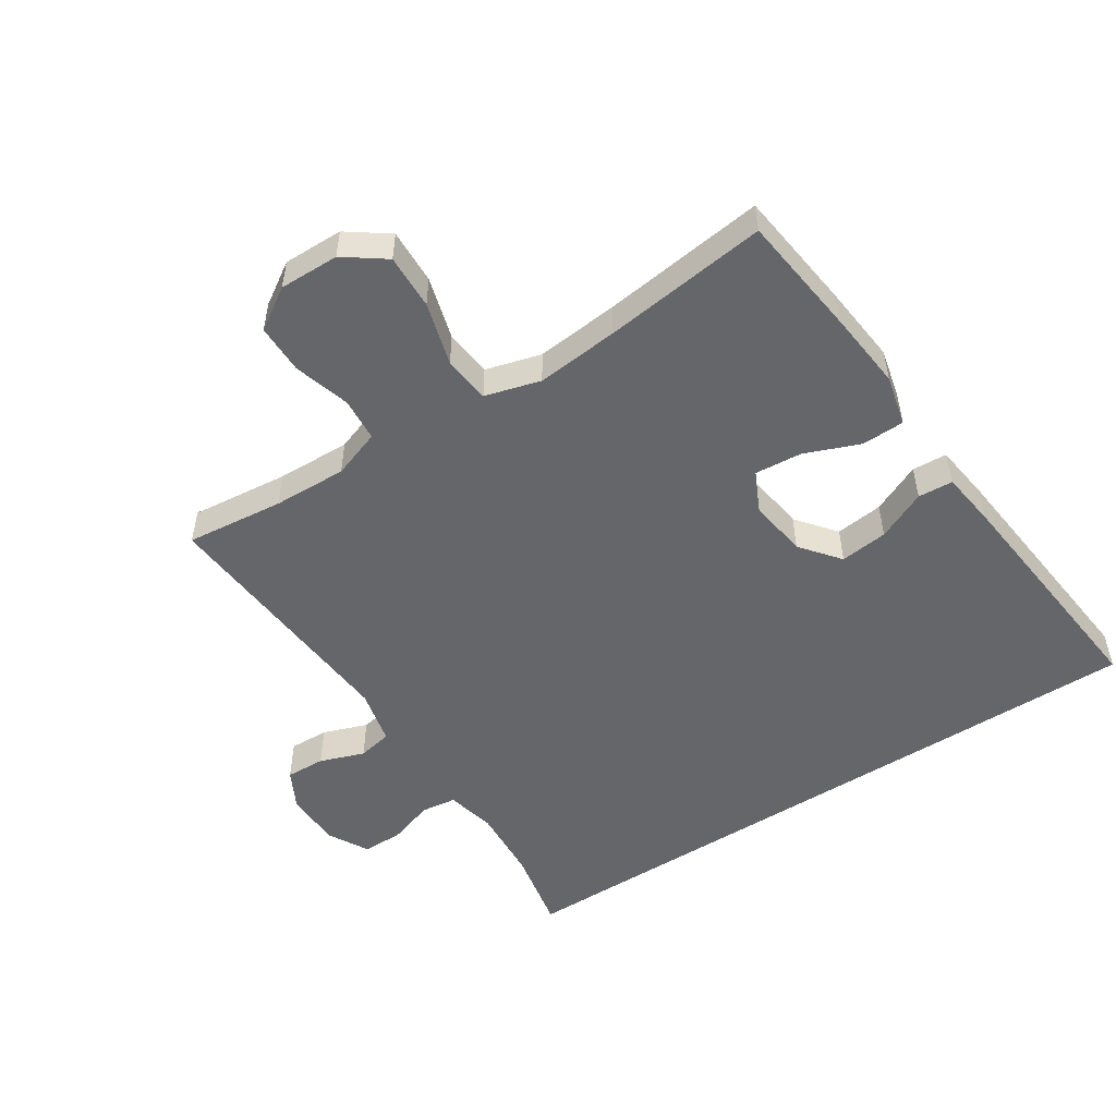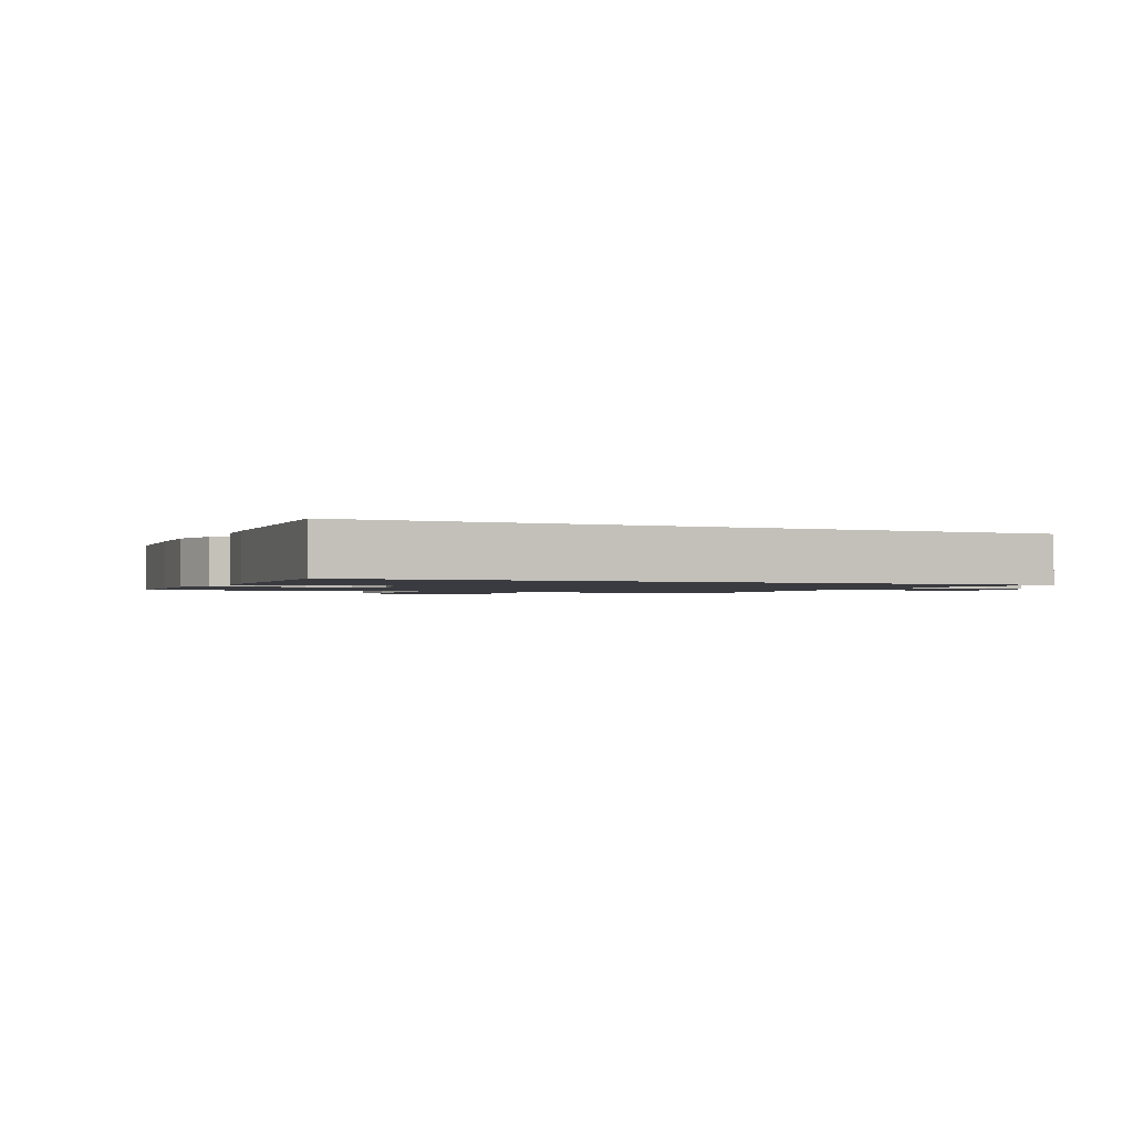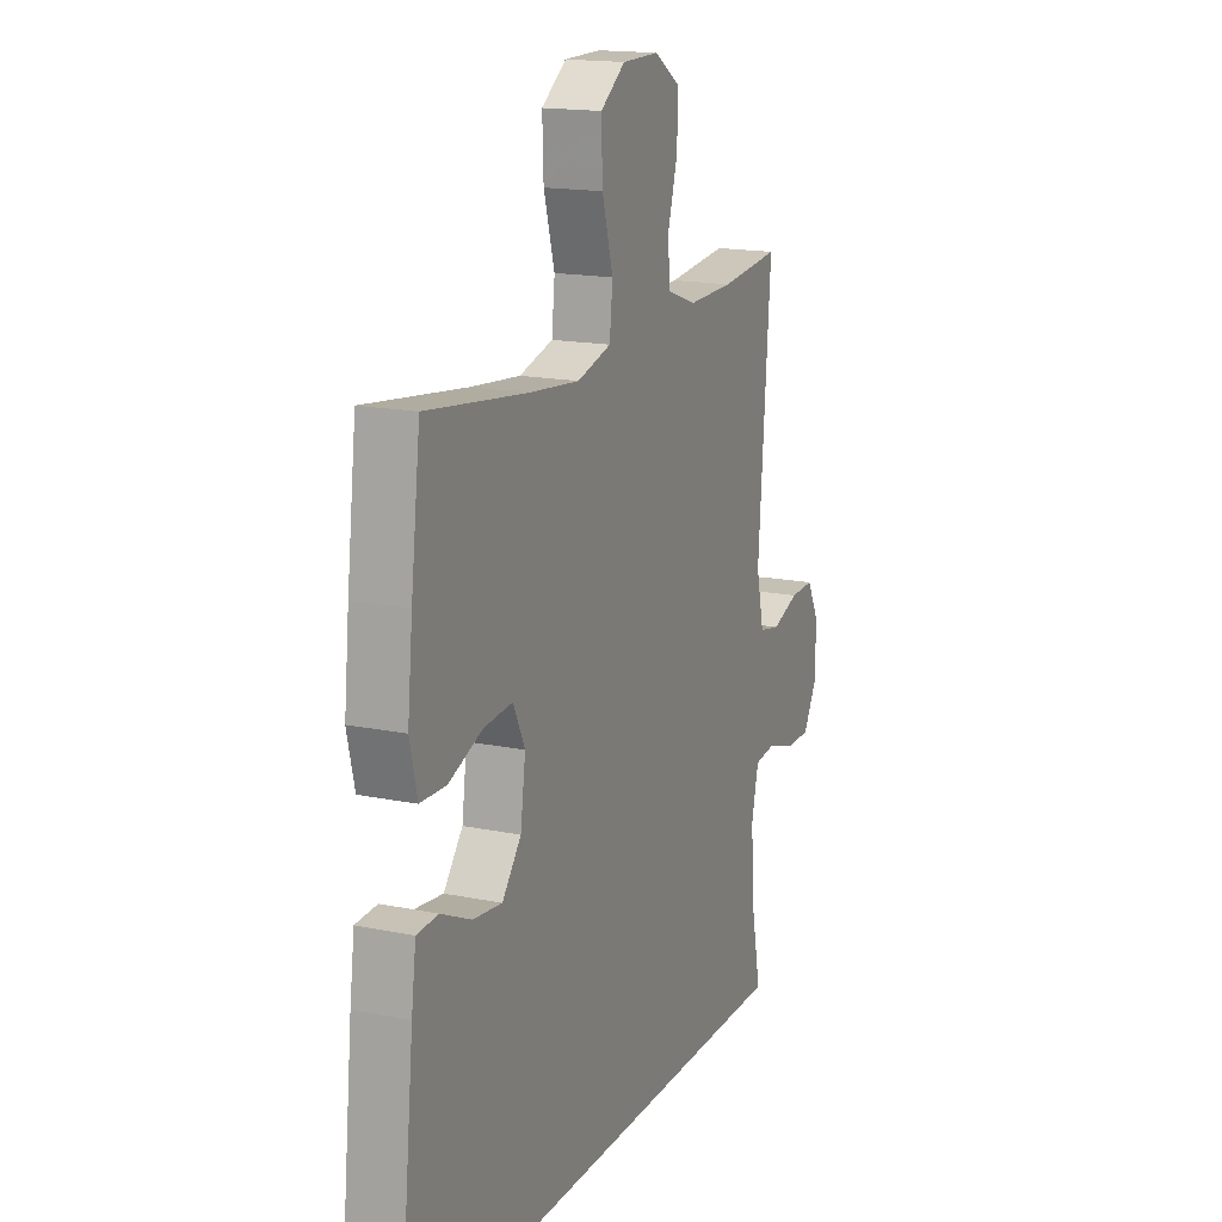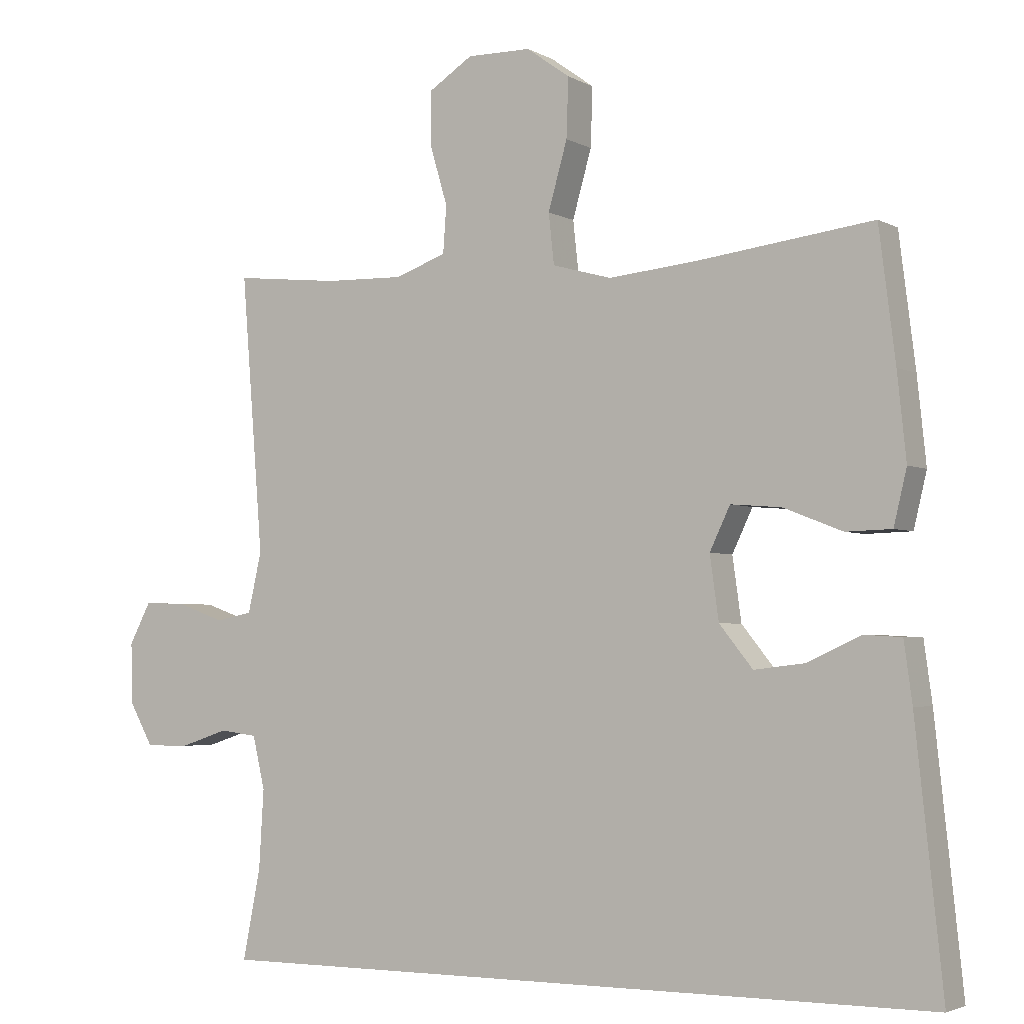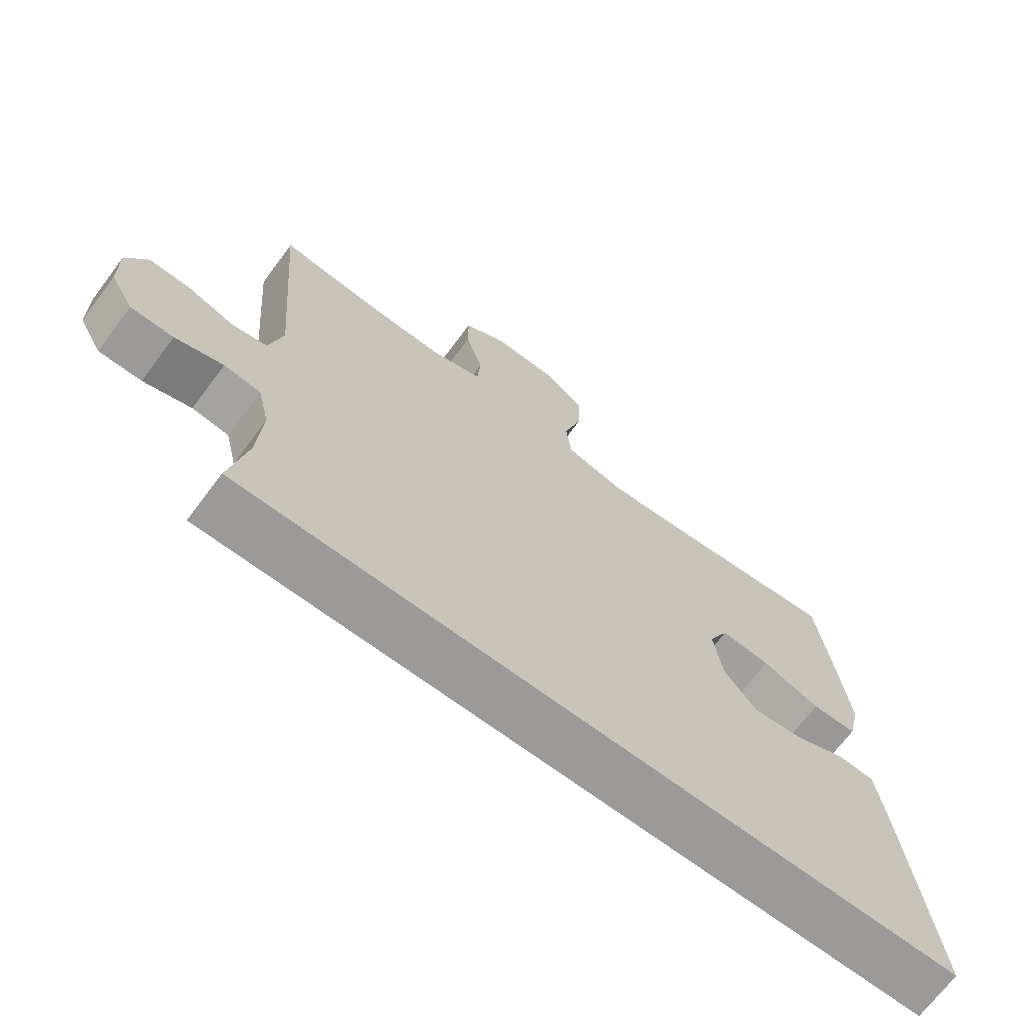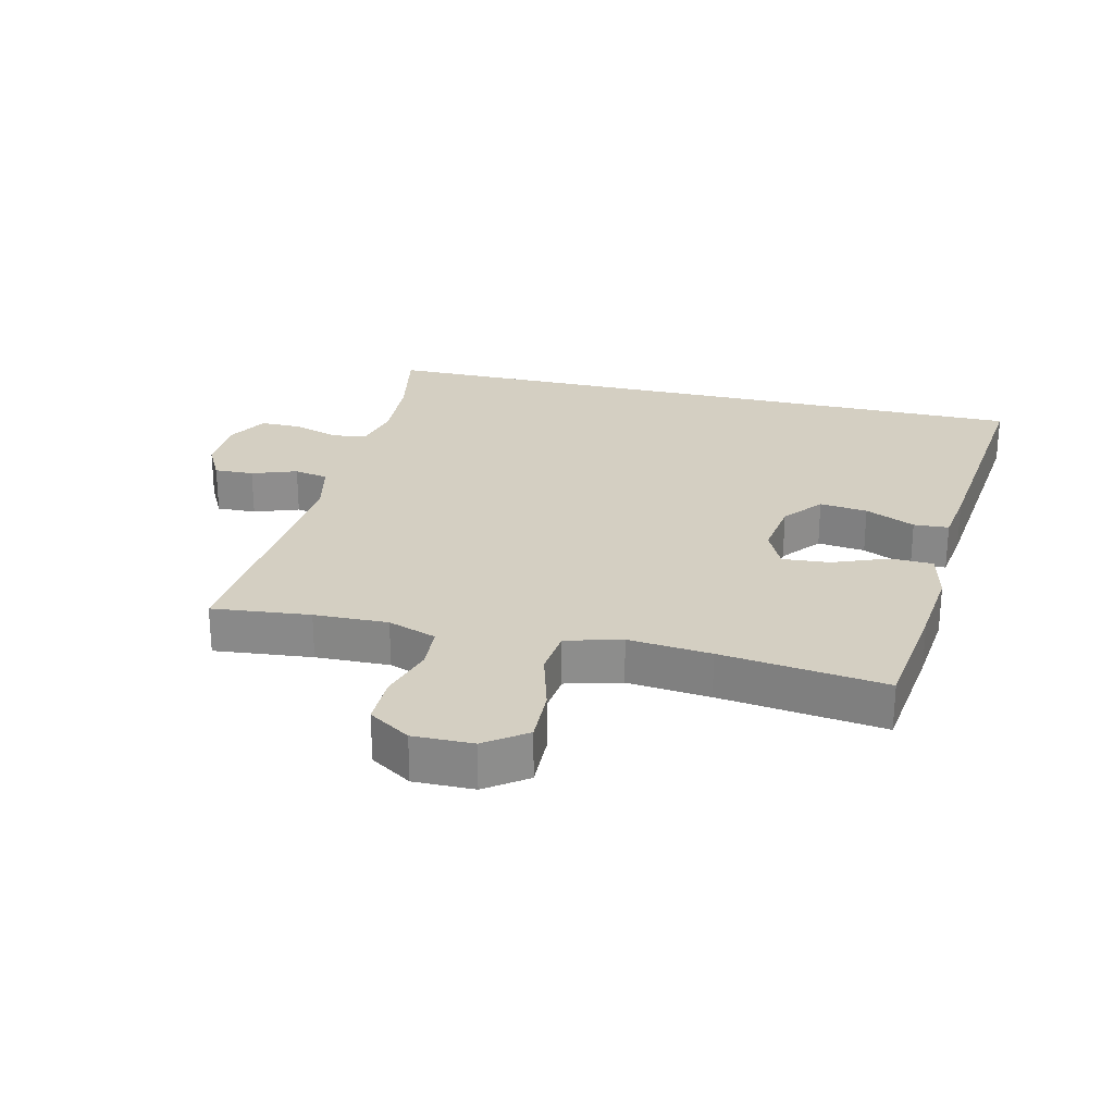
<metadata>
{"format":"obj","ext":"obj","renderer":"f3d","projection":"perspective","resolution":1024,"background":"white","views":[{"elev":-51.7,"azim":32.9,"up":"+Y"},{"elev":-1.4,"azim":154.3,"up":"+Y"},{"elev":16.4,"azim":112.8,"up":"+Z"},{"elev":-3.2,"azim":30.2,"up":"+Z"},{"elev":-69.5,"azim":-36.8,"up":"+Z"},{"elev":25.7,"azim":13.4,"up":"+Y"}]}
</metadata>
<code>
v 0.5 0.07 0.5
v 0.524 0.07 0.308
v 0.537 0.07 0.183
v 0.518 0.07 0.103
v 0.451 0.07 0.101
v 0.364 0.07 0.135
v 0.29 0.07 0.141
v 0.26 0.07 0.078
v 0.273 0.07 -0.015
v 0.322 0.07 -0.076
v 0.397 0.07 -0.067
v 0.475 0.07 -0.031
v 0.53 0.07 -0.034
v 0.542 0.07 -0.122
v 0.582 0.07 -0.5
v -0.493 0.07 -0.5
v -0.467 0.07 -0.368
v -0.46 0.07 -0.252
v -0.478 0.07 -0.175
v -0.533 0.07 -0.168
v -0.605 0.07 -0.192
v -0.669 0.07 -0.192
v -0.704 0.07 -0.129
v -0.706 0.07 -0.04
v -0.674 0.07 0.021
v -0.612 0.07 0.019
v -0.542 0.07 -0.006
v -0.488 0.07 0.005
v -0.468 0.07 0.093
v -0.5 0.07 0.5
v -0.346 0.07 0.484
v -0.23 0.07 0.481
v -0.154 0.07 0.508
v -0.149 0.07 0.577
v -0.175 0.07 0.665
v -0.175 0.07 0.743
v -0.11 0.07 0.785
v -0.016 0.07 0.784
v 0.048 0.07 0.738
v 0.045 0.07 0.651
v 0.017 0.07 0.552
v 0.025 0.07 0.478
v 0.112 0.07 0.454
v 0.242 0.07 0.467
v 0.5 0 0.5
v 0.524 0 0.308
v 0.537 0 0.183
v 0.518 0 0.103
v 0.451 0 0.101
v 0.364 0 0.135
v 0.29 0 0.141
v 0.26 0 0.078
v 0.273 0 -0.015
v 0.322 0 -0.076
v 0.397 0 -0.067
v 0.475 0 -0.031
v 0.53 0 -0.034
v 0.542 0 -0.122
v 0.582 0 -0.5
v -0.493 0 -0.5
v -0.467 0 -0.368
v -0.46 0 -0.252
v -0.478 0 -0.175
v -0.533 0 -0.168
v -0.605 0 -0.192
v -0.669 0 -0.192
v -0.704 0 -0.129
v -0.706 0 -0.04
v -0.674 0 0.021
v -0.612 0 0.019
v -0.542 0 -0.006
v -0.488 0 0.005
v -0.468 0 0.093
v -0.5 0 0.5
v -0.346 0 0.484
v -0.23 0 0.481
v -0.154 0 0.508
v -0.149 0 0.577
v -0.175 0 0.665
v -0.175 0 0.743
v -0.11 0 0.785
v -0.016 0 0.784
v 0.048 0 0.738
v 0.045 0 0.651
v 0.017 0 0.552
v 0.025 0 0.478
v 0.112 0 0.454
v 0.242 0 0.467
f 39 40 41
f 38 39 41
f 37 38 41
f 36 37 41
f 35 36 41
f 34 35 41
f 33 34 41 42
f 32 33 42 43
f 29 30 31
f 31 32 43
f 29 31 43
f 28 29 43
f 25 26 27
f 24 25 27
f 23 24 27
f 22 23 27
f 21 22 27
f 20 21 27
f 19 20 27 28
f 28 43 44
f 19 28 44
f 18 19 44
f 14 15 16
f 13 14 16
f 12 13 16
f 11 12 16
f 10 11 16 17
f 9 10 17 18
f 4 5 6
f 3 4 6
f 2 3 6
f 1 2 6
f 44 1 6
f 44 6 7
f 18 44 7 8
f 8 9 18
f 85 84 83
f 85 83 82
f 85 82 81
f 85 81 80
f 85 80 79
f 85 79 78
f 86 85 78 77
f 87 86 77 76
f 75 74 73
f 87 76 75
f 87 75 73
f 87 73 72
f 71 70 69
f 71 69 68
f 71 68 67
f 71 67 66
f 71 66 65
f 71 65 64
f 72 71 64 63
f 88 87 72
f 88 72 63
f 88 63 62
f 60 59 58
f 60 58 57
f 60 57 56
f 60 56 55
f 61 60 55 54
f 62 61 54 53
f 50 49 48
f 50 48 47
f 50 47 46
f 50 46 45
f 50 45 88
f 51 50 88
f 52 51 88 62
f 62 53 52
f 1 45 46 2
f 2 46 47 3
f 3 47 48 4
f 4 48 49 5
f 5 49 50 6
f 6 50 51 7
f 7 51 52 8
f 8 52 53 9
f 9 53 54 10
f 10 54 55 11
f 11 55 56 12
f 12 56 57 13
f 13 57 58 14
f 14 58 59 15
f 15 59 60 16
f 16 60 61 17
f 17 61 62 18
f 18 62 63 19
f 19 63 64 20
f 20 64 65 21
f 21 65 66 22
f 22 66 67 23
f 23 67 68 24
f 24 68 69 25
f 25 69 70 26
f 26 70 71 27
f 27 71 72 28
f 28 72 73 29
f 29 73 74 30
f 30 74 75 31
f 31 75 76 32
f 32 76 77 33
f 33 77 78 34
f 34 78 79 35
f 35 79 80 36
f 36 80 81 37
f 37 81 82 38
f 38 82 83 39
f 39 83 84 40
f 40 84 85 41
f 41 85 86 42
f 42 86 87 43
f 43 87 88 44
f 44 88 45 1

</code>
